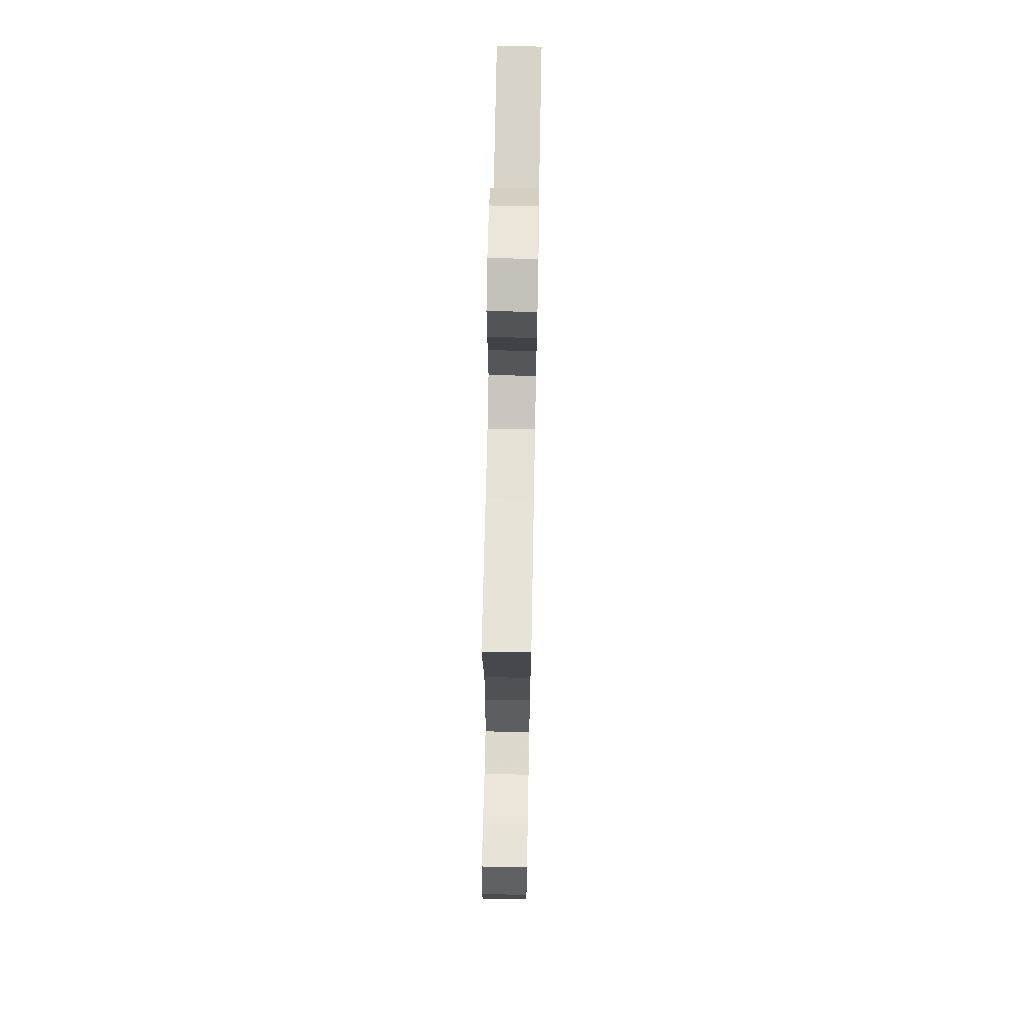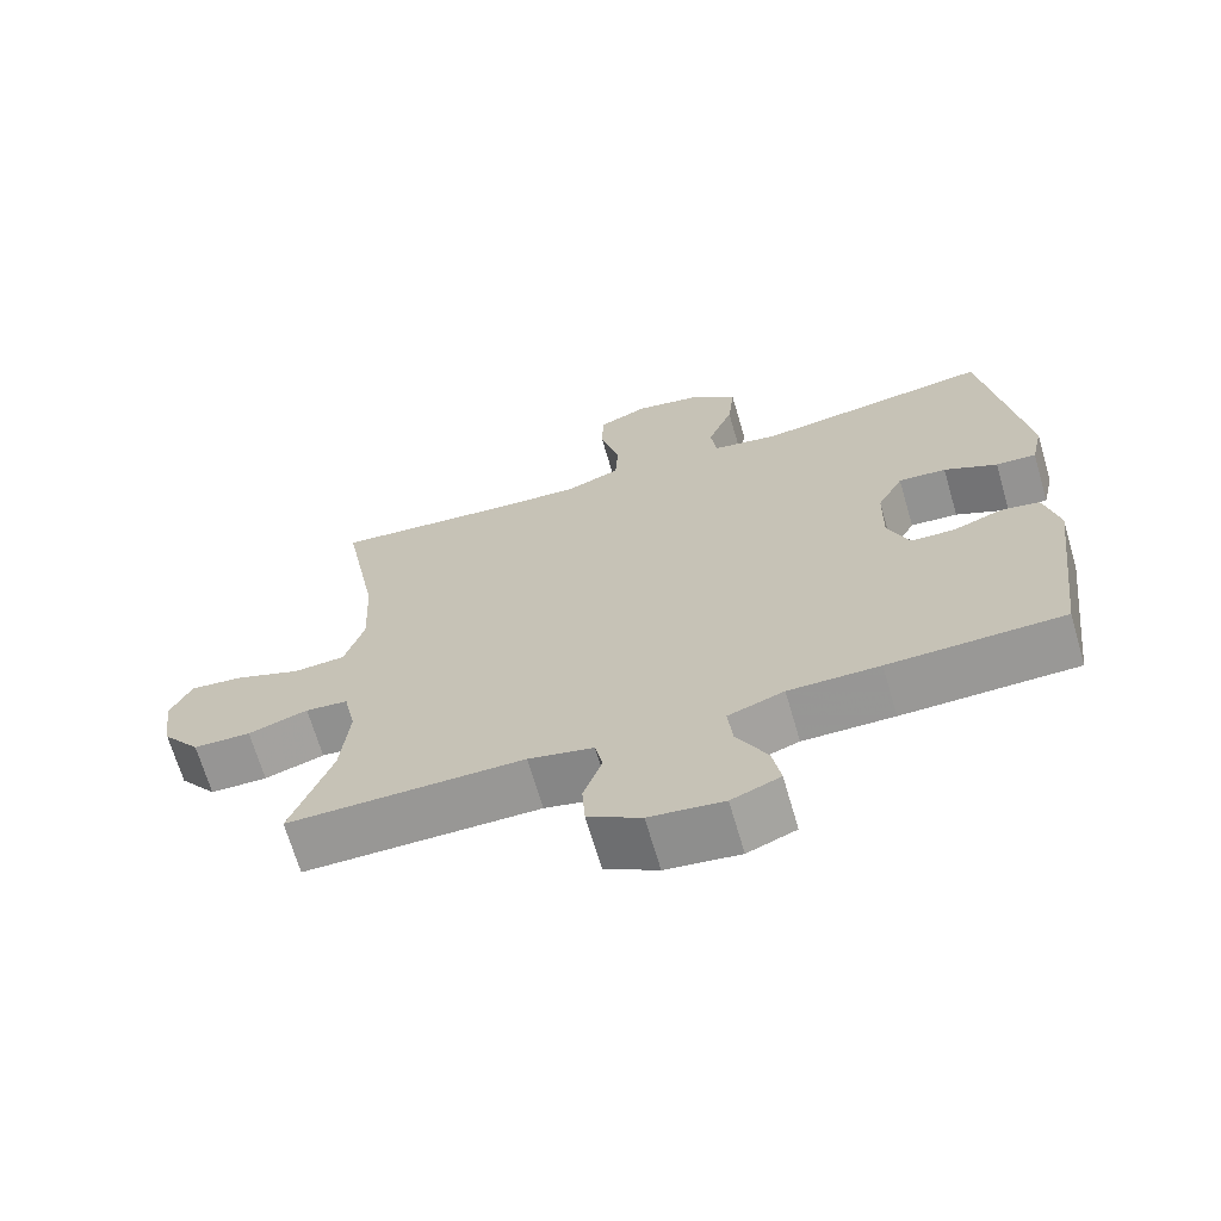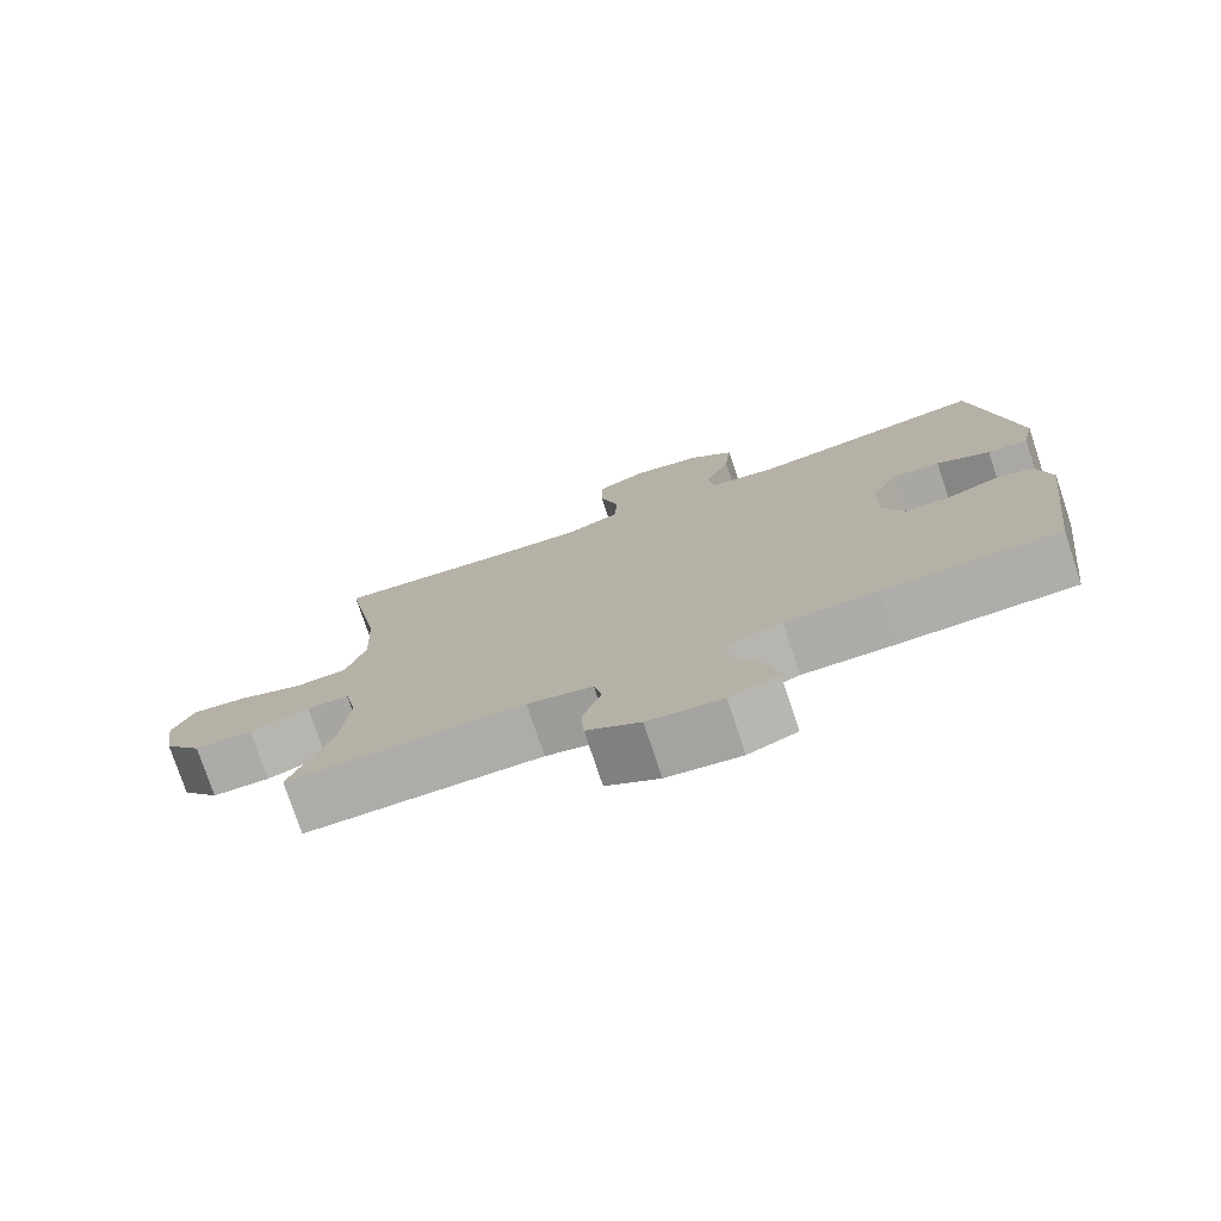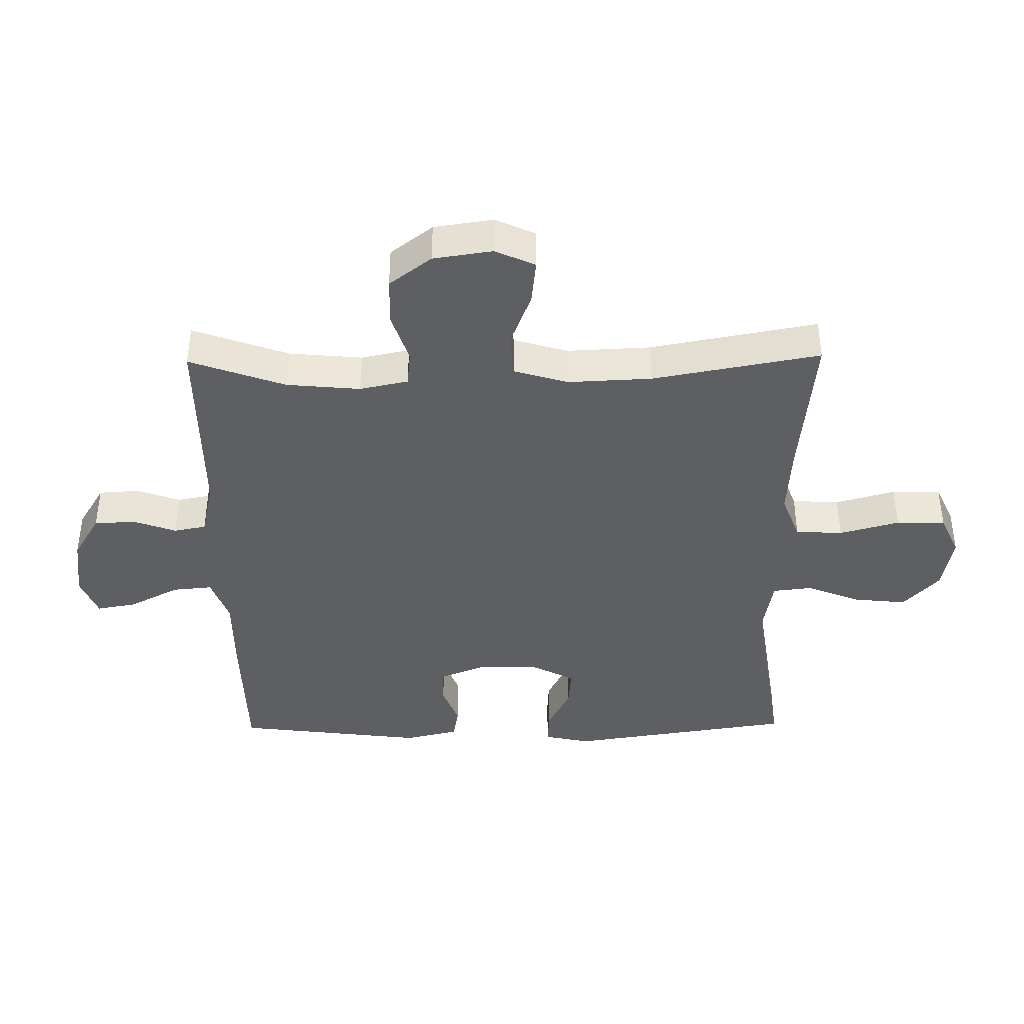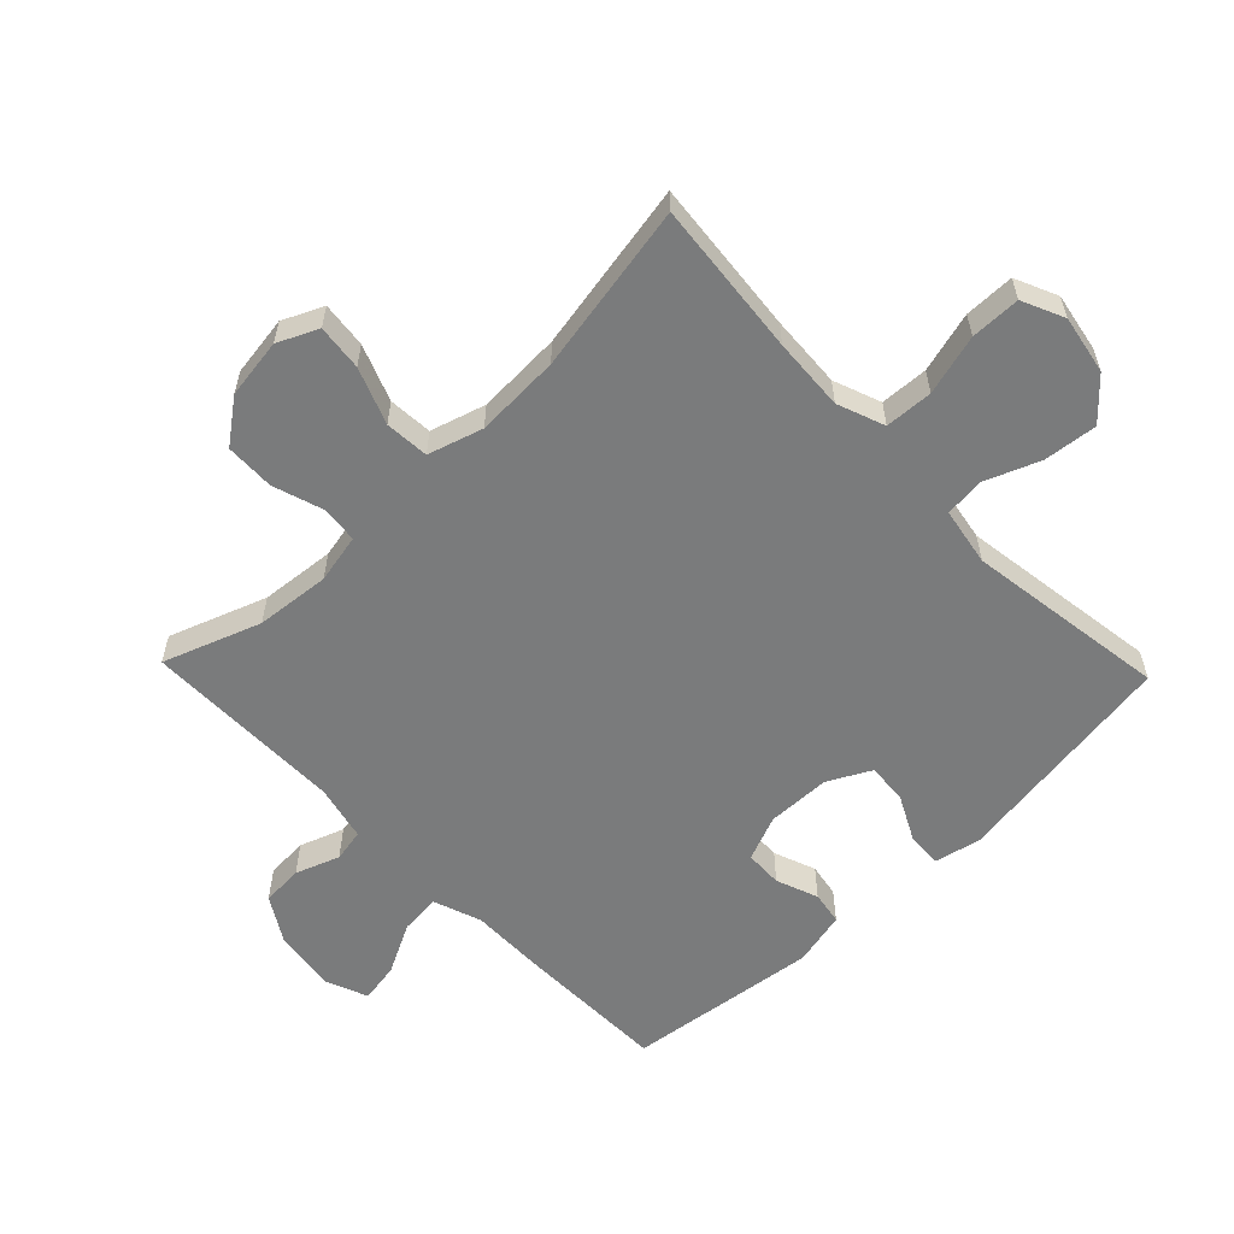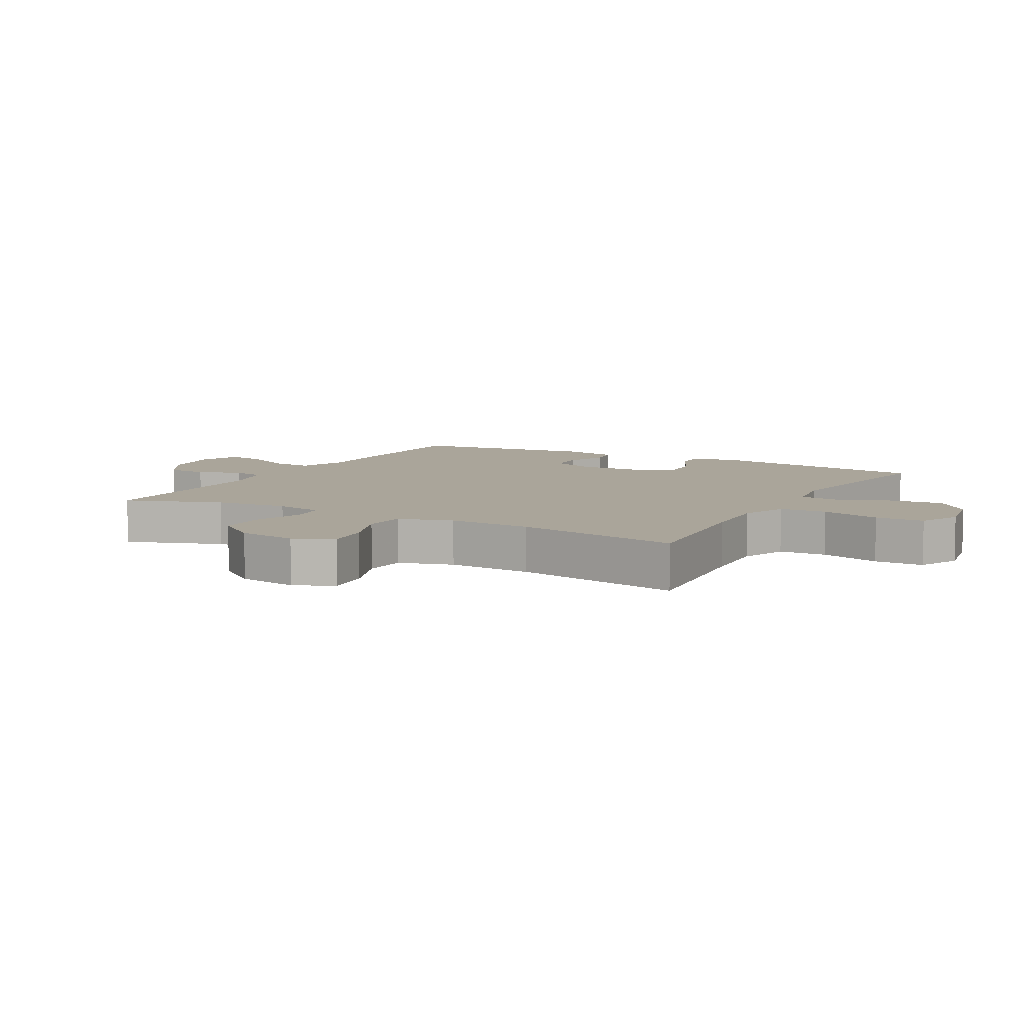
<metadata>
{"format":"obj","ext":"obj","renderer":"f3d","projection":"perspective","resolution":1024,"background":"white","views":[{"elev":67.9,"azim":-88.9,"up":"+Z"},{"elev":-68.2,"azim":16.3,"up":"+Z"},{"elev":-76.7,"azim":18.4,"up":"+Z"},{"elev":-40.6,"azim":-89.2,"up":"+Y"},{"elev":-58.3,"azim":-46.1,"up":"+Y"},{"elev":7.7,"azim":-60.9,"up":"+Y"}]}
</metadata>
<code>
v -0.5 0.07 0.5
v -0.257 0.07 0.476
v -0.143 0.07 0.469
v -0.069 0.07 0.497
v -0.065 0.07 0.572
v -0.091 0.07 0.667
v -0.09 0.07 0.745
v -0.024 0.07 0.775
v 0.068 0.07 0.758
v 0.129 0.07 0.702
v 0.12 0.07 0.618
v 0.086 0.07 0.532
v 0.093 0.07 0.47
v 0.184 0.07 0.454
v 0.5 0.07 0.5
v 0.554 0.07 0.14
v 0.538 0.07 0.067
v 0.484 0.07 0.07
v 0.413 0.07 0.106
v 0.349 0.07 0.111
v 0.314 0.07 0.044
v 0.312 0.07 -0.056
v 0.341 0.07 -0.127
v 0.4 0.07 -0.129
v 0.466 0.07 -0.104
v 0.518 0.07 -0.113
v 0.538 0.07 -0.199
v 0.5 0.07 -0.5
v 0.266 0.07 -0.504
v 0.144 0.07 -0.503
v 0.069 0.07 -0.53
v 0.075 0.07 -0.593
v 0.116 0.07 -0.672
v 0.127 0.07 -0.735
v 0.062 0.07 -0.761
v -0.037 0.07 -0.748
v -0.108 0.07 -0.705
v -0.112 0.07 -0.64
v -0.087 0.07 -0.571
v -0.097 0.07 -0.52
v -0.184 0.07 -0.5
v -0.5 0.07 -0.5
v -0.445 0.07 -0.348
v -0.434 0.07 -0.231
v -0.45 0.07 -0.154
v -0.507 0.07 -0.148
v -0.587 0.07 -0.174
v -0.664 0.07 -0.172
v -0.715 0.07 -0.105
v -0.729 0.07 -0.011
v -0.7 0.07 0.052
v -0.628 0.07 0.044
v -0.54 0.07 0.01
v -0.471 0.07 0.015
v -0.445 0.07 0.101
v -0.451 0.07 0.234
v -0.5 0 0.5
v -0.257 0 0.476
v -0.143 0 0.469
v -0.069 0 0.497
v -0.065 0 0.572
v -0.091 0 0.667
v -0.09 0 0.745
v -0.024 0 0.775
v 0.068 0 0.758
v 0.129 0 0.702
v 0.12 0 0.618
v 0.086 0 0.532
v 0.093 0 0.47
v 0.184 0 0.454
v 0.5 0 0.5
v 0.554 0 0.14
v 0.538 0 0.067
v 0.484 0 0.07
v 0.413 0 0.106
v 0.349 0 0.111
v 0.314 0 0.044
v 0.312 0 -0.056
v 0.341 0 -0.127
v 0.4 0 -0.129
v 0.466 0 -0.104
v 0.518 0 -0.113
v 0.538 0 -0.199
v 0.5 0 -0.5
v 0.266 0 -0.504
v 0.144 0 -0.503
v 0.069 0 -0.53
v 0.075 0 -0.593
v 0.116 0 -0.672
v 0.127 0 -0.735
v 0.062 0 -0.761
v -0.037 0 -0.748
v -0.108 0 -0.705
v -0.112 0 -0.64
v -0.087 0 -0.571
v -0.097 0 -0.52
v -0.184 0 -0.5
v -0.5 0 -0.5
v -0.445 0 -0.348
v -0.434 0 -0.231
v -0.45 0 -0.154
v -0.507 0 -0.148
v -0.587 0 -0.174
v -0.664 0 -0.172
v -0.715 0 -0.105
v -0.729 0 -0.011
v -0.7 0 0.052
v -0.628 0 0.044
v -0.54 0 0.01
v -0.471 0 0.015
v -0.445 0 0.101
v -0.451 0 0.234
f 51 52 53
f 50 51 53
f 49 50 53
f 48 49 53
f 47 48 53
f 46 47 53
f 45 46 53 54
f 44 45 54 55
f 41 42 43
f 40 41 43 44
f 37 38 39
f 36 37 39
f 35 36 39
f 34 35 39
f 33 34 39
f 32 33 39
f 31 32 39 40
f 40 44 55
f 31 40 55
f 30 31 55
f 28 29 30
f 27 28 30
f 26 27 30
f 25 26 30
f 24 25 30
f 17 18 19
f 16 17 19
f 15 16 19
f 14 15 19
f 13 14 19 20
f 10 11 12
f 9 10 12
f 8 9 12
f 7 8 12
f 6 7 12
f 5 6 12
f 4 5 12 13
f 13 20 21
f 4 13 21
f 3 4 21
f 56 1 2
f 3 21 22
f 2 3 22
f 56 2 22
f 55 56 22
f 30 55 22 23
f 23 24 30
f 109 108 107
f 109 107 106
f 109 106 105
f 109 105 104
f 109 104 103
f 109 103 102
f 110 109 102 101
f 111 110 101 100
f 99 98 97
f 100 99 97 96
f 95 94 93
f 95 93 92
f 95 92 91
f 95 91 90
f 95 90 89
f 95 89 88
f 96 95 88 87
f 111 100 96
f 111 96 87
f 111 87 86
f 86 85 84
f 86 84 83
f 86 83 82
f 86 82 81
f 86 81 80
f 75 74 73
f 75 73 72
f 75 72 71
f 75 71 70
f 76 75 70 69
f 68 67 66
f 68 66 65
f 68 65 64
f 68 64 63
f 68 63 62
f 68 62 61
f 69 68 61 60
f 77 76 69
f 77 69 60
f 77 60 59
f 58 57 112
f 78 77 59
f 78 59 58
f 78 58 112
f 78 112 111
f 79 78 111 86
f 86 80 79
f 1 57 58 2
f 2 58 59 3
f 3 59 60 4
f 4 60 61 5
f 5 61 62 6
f 6 62 63 7
f 7 63 64 8
f 8 64 65 9
f 9 65 66 10
f 10 66 67 11
f 11 67 68 12
f 12 68 69 13
f 13 69 70 14
f 14 70 71 15
f 15 71 72 16
f 16 72 73 17
f 17 73 74 18
f 18 74 75 19
f 19 75 76 20
f 20 76 77 21
f 21 77 78 22
f 22 78 79 23
f 23 79 80 24
f 24 80 81 25
f 25 81 82 26
f 26 82 83 27
f 27 83 84 28
f 28 84 85 29
f 29 85 86 30
f 30 86 87 31
f 31 87 88 32
f 32 88 89 33
f 33 89 90 34
f 34 90 91 35
f 35 91 92 36
f 36 92 93 37
f 37 93 94 38
f 38 94 95 39
f 39 95 96 40
f 40 96 97 41
f 41 97 98 42
f 42 98 99 43
f 43 99 100 44
f 44 100 101 45
f 45 101 102 46
f 46 102 103 47
f 47 103 104 48
f 48 104 105 49
f 49 105 106 50
f 50 106 107 51
f 51 107 108 52
f 52 108 109 53
f 53 109 110 54
f 54 110 111 55
f 55 111 112 56
f 56 112 57 1

</code>
